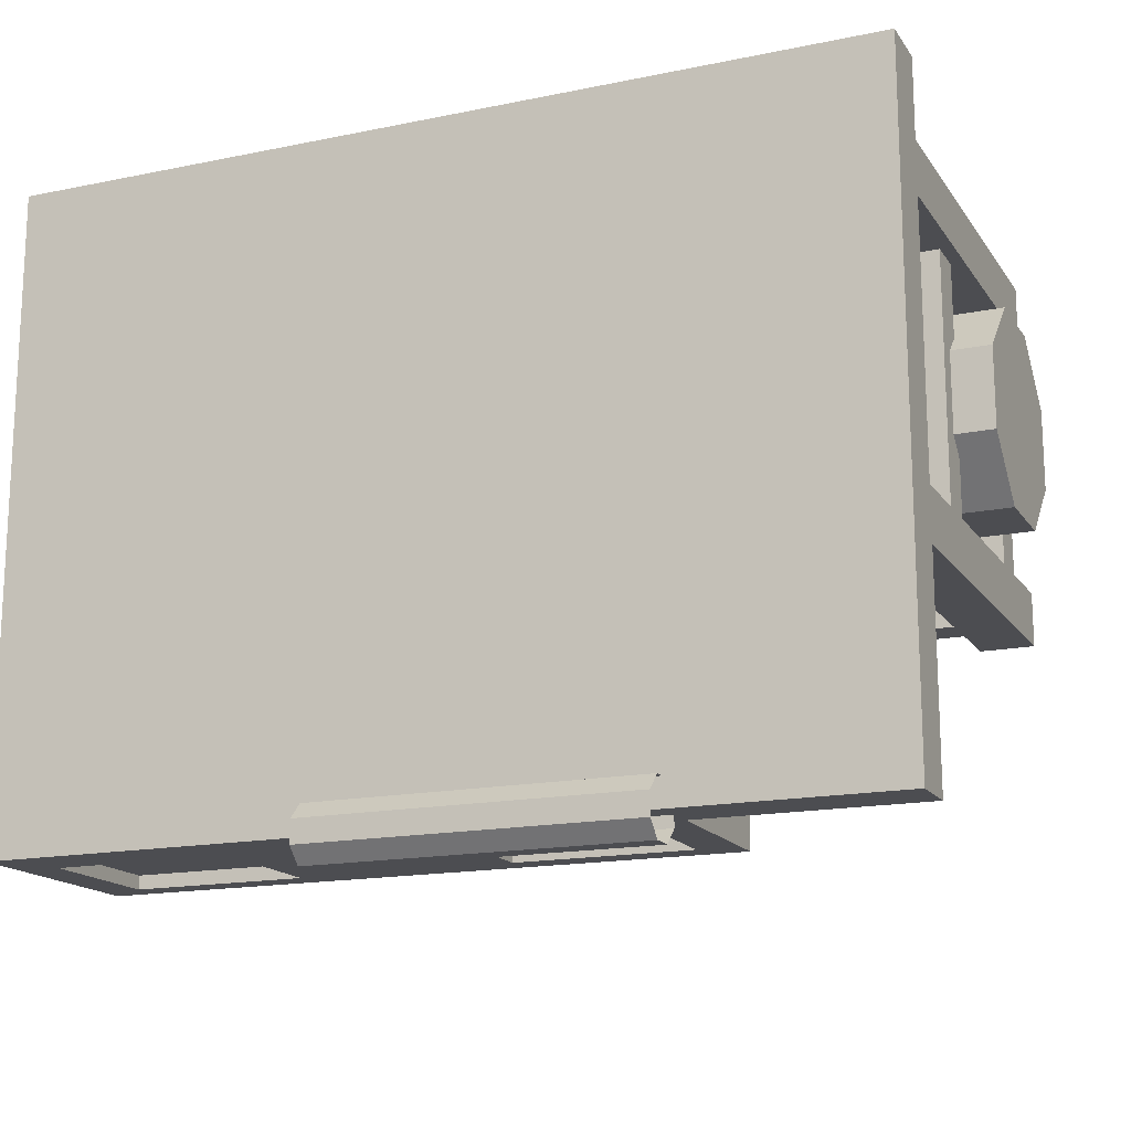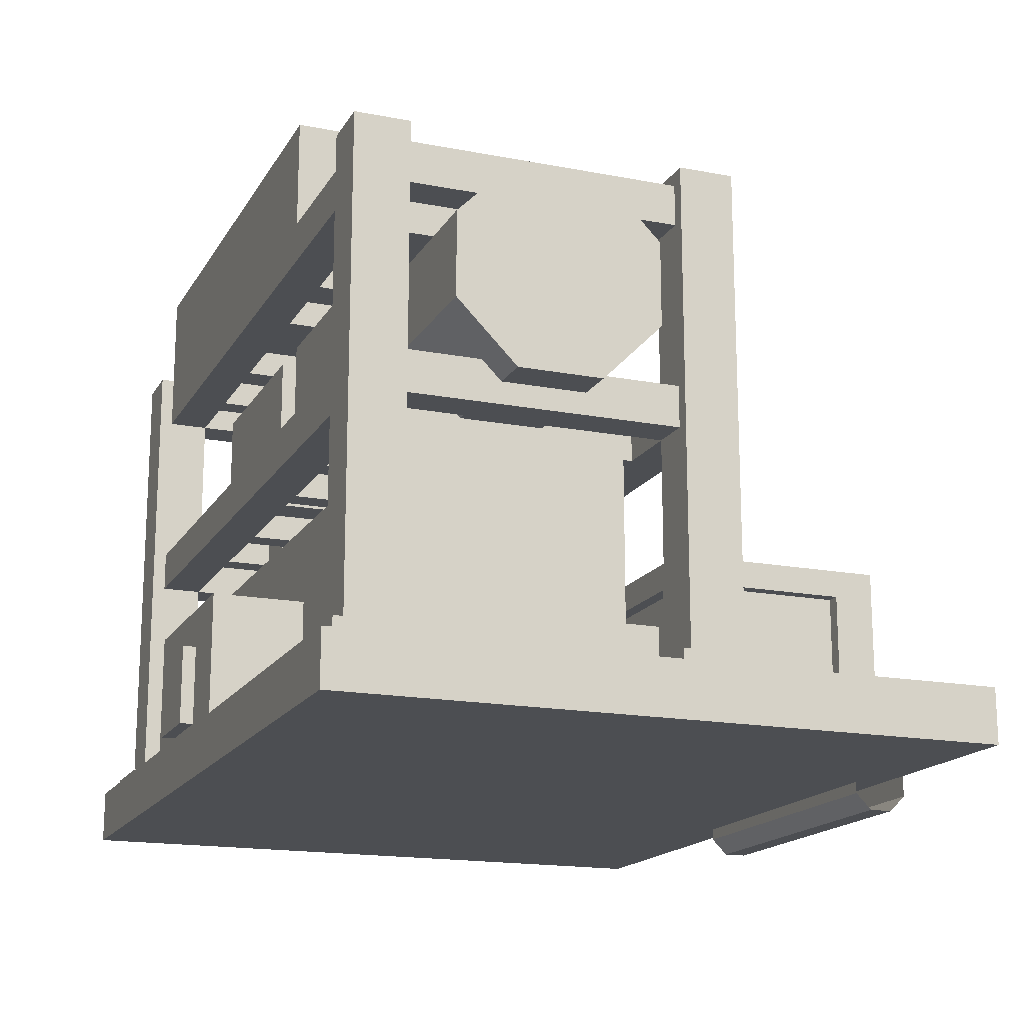
<metadata>
{"format":"obj","ext":"obj","renderer":"f3d","projection":"perspective","resolution":1024,"background":"white","views":[{"elev":-16.2,"azim":23.0,"up":"+Z"},{"elev":-16.8,"azim":68.7,"up":"+Y"}]}
</metadata>
<code>
o base
v 0.375 2.438 2.812
v 0.375 2.938 2.812
v 0.375 2.438 1.938
v 0.375 2.938 1.938
v 2.812 2.438 2.812
v 2.812 2.938 2.812
v 2.812 2.438 1.938
v 2.812 2.938 1.938
v 0.875 1.25 2.375
v 0.875 1.5 2.375
v 0.875 1.25 2.125
v 0.875 1.5 2.125
v 1.125 1.25 2.375
v 1.125 1.5 2.375
v 1.125 1.25 2.125
v 1.125 1.5 2.125
v 0.875 1.25 1.875
v 0.875 1.5 1.875
v 0.875 1.25 1.625
v 0.875 1.5 1.625
v 1.125 1.25 1.875
v 1.125 1.5 1.875
v 1.125 1.25 1.625
v 1.125 1.5 1.625
v 0.375 2.25 1.375
v 0.375 2.438 1.375
v 0.375 2.25 1.188
v 0.375 2.438 1.188
v 3.625 2.25 1.375
v 3.625 2.438 1.375
v 3.625 2.25 1.188
v 3.625 2.438 1.188
v 0.375 1.312 1.375
v 0.375 1.5 1.375
v 0.375 1.312 1.188
v 0.375 1.5 1.188
v 3.625 1.312 1.375
v 3.625 1.5 1.375
v 3.625 1.312 1.188
v 3.625 1.5 1.188
v 3.612 1.371 1.328
v 3.645 1.491 1.328
v 3.612 1.371 1.203
v 3.645 1.491 1.203
v 3.705 1.213 1.203
v 3.672 1.333 1.203
v 3.705 1.213 1.328
v 3.672 1.333 1.328
v 0.3281 0.2919 1.203
v 0.2952 0.4125 1.203
v 0.3281 0.2919 1.328
v 0.2952 0.4125 1.328
v 0.375 2.25 2.812
v 0.375 2.438 2.812
v 0.375 2.25 2.625
v 0.375 2.438 2.625
v 3.625 2.25 2.812
v 3.625 2.438 2.812
v 3.625 2.25 2.625
v 3.625 2.438 2.625
v 0.375 1.312 2.812
v 0.375 1.5 2.812
v 0.375 1.312 2.625
v 0.375 1.5 2.625
v 3.625 1.312 2.812
v 3.625 1.5 2.812
v 3.625 1.312 2.625
v 3.625 1.5 2.625
v 0.3555 2.259 2.766
v 0.3884 2.379 2.766
v 0.3555 2.259 2.641
v 0.3884 2.379 2.641
v 3.612 1.371 2.766
v 3.645 1.491 2.766
v 3.612 1.371 2.641
v 3.645 1.491 2.641
v 3.705 1.213 2.641
v 3.672 1.333 2.641
v 3.705 1.213 2.766
v 3.672 1.333 2.766
v 0.3281 0.2919 2.641
v 0.2952 0.4125 2.641
v 0.3281 0.2919 2.766
v 0.2952 0.4125 2.766
v 0 -0 3
v 0 0.25 3
v 0 -0 0
v 0 0.25 0
v 4 -0 3
v 4 0.25 3
v 4 -0 0
v 4 0.25 0
v 1 0.25 1
v 1 0.875 1
v 1 0.25 0
v 1 0.875 0
v 2 0.25 1
v 2 0.875 1
v 2 0.25 0
v 2 0.875 0
v 0 0.875 1
v 0 1 1
v 0 0.875 0
v 0 1 0
v 3 0.875 1
v 3 1 1
v 3 0.875 0
v 3 1 0
v 3 2.066 1.538
v 4 2.066 1.538
v 3 1.684 1.538
v 4 1.684 1.538
v 3 1.413 1.809
v 4 1.413 1.809
v 3 1.413 2.191
v 4 1.413 2.191
v 3 1.684 2.462
v 4 1.684 2.462
v 3 2.066 2.462
v 4 2.066 2.462
v 3 2.337 2.191
v 4 2.337 2.191
v 3 2.337 1.809
v 4 2.337 1.809
v 1.312 0.3125 3
v 1.312 0.6875 3
v 1.312 0.3125 2.938
v 1.312 0.6875 2.938
v 1.688 0.3125 3
v 1.688 0.6875 3
v 1.688 0.3125 2.938
v 1.688 0.6875 2.938
v 1 0.25 2.938
v 1 0.875 2.938
v 1 0.25 2.5
v 1 0.875 2.5
v 2 0.25 2.938
v 2 0.875 2.938
v 2 0.25 2.5
v 2 0.875 2.5
v 0.5 0.25 2.5
v 0.5 1.25 2.5
v 0.5 0.25 1.5
v 0.5 1.25 1.5
v 3.5 0.25 2.5
v 3.5 1.25 2.5
v 3.5 0.25 1.5
v 3.5 1.25 1.5
v 0.5 1.5 2.5
v 0.5 2.25 2.5
v 0.5 1.5 1.5
v 0.5 2.25 1.5
v 1.5 1.5 2.5
v 1.5 2.25 2.5
v 1.5 1.5 1.5
v 1.5 2.25 1.5
v 1.75 1.5 2.5
v 1.75 2.25 2.5
v 1.75 1.5 1.5
v 1.75 2.25 1.5
v 2.75 1.5 2.5
v 2.75 2.25 2.5
v 2.75 1.5 1.5
v 2.75 2.25 1.5
v 3.562 0.25 2.938
v 3.562 0.3125 2.938
v 3.562 0.25 2.562
v 3.562 0.3125 2.562
v 3.938 0.25 2.938
v 3.938 0.3125 2.938
v 3.938 0.25 2.562
v 3.938 0.3125 2.562
v 3.562 0.25 1.438
v 3.562 0.3125 1.438
v 3.562 0.25 1.062
v 3.562 0.3125 1.062
v 3.938 0.25 1.438
v 3.938 0.3125 1.438
v 3.938 0.25 1.062
v 3.938 0.3125 1.062
v 3.625 0.3125 1.375
v 3.625 2.5 1.375
v 3.625 0.3125 1.125
v 3.625 2.5 1.125
v 3.875 0.3125 1.375
v 3.875 2.5 1.375
v 3.875 0.3125 1.125
v 3.875 2.5 1.125
v 3.625 0.3125 2.875
v 3.625 2.5 2.875
v 3.625 0.3125 2.625
v 3.625 2.5 2.625
v 3.875 0.3125 2.875
v 3.875 2.5 2.875
v 3.875 0.3125 2.625
v 3.875 2.5 2.625
v 0.0625 0.25 2.938
v 0.0625 0.3125 2.938
v 0.0625 0.25 2.562
v 0.0625 0.3125 2.562
v 0.4375 0.25 2.938
v 0.4375 0.3125 2.938
v 0.4375 0.25 2.562
v 0.4375 0.3125 2.562
v 0.0625 0.25 1.438
v 0.0625 0.3125 1.438
v 0.0625 0.25 1.062
v 0.0625 0.3125 1.062
v 0.4375 0.25 1.438
v 0.4375 0.3125 1.438
v 0.4375 0.25 1.062
v 0.4375 0.3125 1.062
v 0.125 0.3125 1.375
v 0.125 2.5 1.375
v 0.125 0.3125 1.125
v 0.125 2.5 1.125
v 0.375 0.3125 1.375
v 0.375 2.5 1.375
v 0.375 0.3125 1.125
v 0.375 2.5 1.125
v 0.125 0.3125 2.875
v 0.125 2.5 2.875
v 0.125 0.3125 2.625
v 0.125 2.5 2.625
v 0.375 0.3125 2.875
v 0.375 2.5 2.875
v 0.375 0.3125 2.625
v 0.375 2.5 2.625
v 1.938 1.375 2.625
v 1.938 1.5 2.625
v 1.938 1.375 1.375
v 1.938 1.5 1.375
v 2.062 1.375 2.625
v 2.062 1.5 2.625
v 2.062 1.375 1.375
v 2.062 1.5 1.375
v 2.438 1.375 2.625
v 2.438 1.5 2.625
v 2.438 1.375 1.375
v 2.438 1.5 1.375
v 2.562 1.375 2.625
v 2.562 1.5 2.625
v 2.562 1.375 1.375
v 2.562 1.5 1.375
v 0.6875 1.375 2.625
v 0.6875 1.5 2.625
v 0.6875 1.375 1.375
v 0.6875 1.5 1.375
v 0.8125 1.375 2.625
v 0.8125 1.5 2.625
v 0.8125 1.375 1.375
v 0.8125 1.5 1.375
v 1.188 1.375 2.625
v 1.188 1.5 2.625
v 1.188 1.375 1.375
v 1.188 1.5 1.375
v 1.312 1.375 2.625
v 1.312 1.5 2.625
v 1.312 1.375 1.375
v 1.312 1.5 1.375
v 3.125 1.312 2.625
v 3.125 1.5 2.625
v 3.125 1.312 1.375
v 3.125 1.5 1.375
v 3.312 1.312 2.625
v 3.312 1.5 2.625
v 3.312 1.312 1.375
v 3.312 1.5 1.375
v 3.125 2.25 2.625
v 3.125 2.438 2.625
v 3.125 2.25 1.375
v 3.125 2.438 1.375
v 3.312 2.25 2.625
v 3.312 2.438 2.625
v 3.312 2.25 1.375
v 3.312 2.438 1.375
v 3.625 1.312 2.625
v 3.625 1.5 2.625
v 3.625 1.312 1.375
v 3.625 1.5 1.375
v 3.812 1.312 2.625
v 3.812 1.5 2.625
v 3.812 1.312 1.375
v 3.812 1.5 1.375
v 3.625 2.25 2.625
v 3.625 2.438 2.625
v 3.625 2.25 1.375
v 3.625 2.438 1.375
v 3.812 2.25 2.625
v 3.812 2.438 2.625
v 3.812 2.25 1.375
v 3.812 2.438 1.375
v 0.1875 1.312 2.625
v 0.1875 1.5 2.625
v 0.1875 1.312 1.375
v 0.1875 1.5 1.375
v 0.375 1.312 2.625
v 0.375 1.5 2.625
v 0.375 1.312 1.375
v 0.375 1.5 1.375
v 0.1875 2.25 2.625
v 0.1875 2.438 2.625
v 0.1875 2.25 1.375
v 0.1875 2.438 1.375
v 0.375 2.25 2.625
v 0.375 2.438 2.625
v 0.375 2.25 1.375
v 0.375 2.438 1.375
v 0.0625 0.25 0.9375
v 0.0625 0.875 0.9375
v 0.0625 0.25 0.0625
v 0.0625 0.875 0.0625
v 2.938 0.25 0.9375
v 2.938 0.875 0.9375
v 2.938 0.25 0.0625
v 2.938 0.875 0.0625
v 0 0.25 1
v 0 0.875 1
v 0 0.25 0.8125
v 0 0.875 0.8125
v 0.1875 0.25 1
v 0.1875 0.875 1
v 0.1875 0.25 0.8125
v 0.1875 0.875 0.8125
v 0 0.25 0.1875
v 0 0.875 0.1875
v 0 0.25 0
v 0 0.875 0
v 0.1875 0.25 0.1875
v 0.1875 0.875 0.1875
v 0.1875 0.25 0
v 0.1875 0.875 0
v 2.812 0.25 1
v 2.812 0.875 1
v 2.812 0.25 0.8125
v 2.812 0.875 0.8125
v 3 0.25 1
v 3 0.875 1
v 3 0.25 0.8125
v 3 0.875 0.8125
v 2.812 0.25 0.1875
v 2.812 0.875 0.1875
v 2.812 0.25 0
v 2.812 0.875 0
v 3 0.25 0.1875
v 3 0.875 0.1875
v 3 0.25 0
v 3 0.875 0
v 1.312 2.375 1.375
v 1.312 2.25 1.375
v 1.312 2.375 2.625
v 1.312 2.25 2.625
v 1.188 2.375 1.375
v 1.188 2.25 1.375
v 1.188 2.375 2.625
v 1.188 2.25 2.625
v 0.8125 2.375 1.375
v 0.8125 2.25 1.375
v 0.8125 2.375 2.625
v 0.8125 2.25 2.625
v 0.6875 2.375 1.375
v 0.6875 2.25 1.375
v 0.6875 2.375 2.625
v 0.6875 2.25 2.625
v 2.562 2.375 1.375
v 2.562 2.25 1.375
v 2.562 2.375 2.625
v 2.562 2.25 2.625
v 2.438 2.375 1.375
v 2.438 2.25 1.375
v 2.438 2.375 2.625
v 2.438 2.25 2.625
v 2.062 2.375 1.375
v 2.062 2.25 1.375
v 2.062 2.375 2.625
v 2.062 2.25 2.625
v 1.938 2.375 1.375
v 1.938 2.25 1.375
v 1.938 2.375 2.625
v 1.938 2.25 2.625
v 2.125 1.25 2.375
v 2.125 1.5 2.375
v 2.125 1.25 2.125
v 2.125 1.5 2.125
v 2.375 1.25 2.375
v 2.375 1.5 2.375
v 2.375 1.25 2.125
v 2.375 1.5 2.125
v 2.125 1.25 1.875
v 2.125 1.5 1.875
v 2.125 1.25 1.625
v 2.125 1.5 1.625
v 2.375 1.25 1.875
v 2.375 1.5 1.875
v 2.375 1.25 1.625
v 2.375 1.5 1.625
v -0 0.3125 0.3125
v -0 0.6875 0.3125
v 0.0625 0.3125 0.3125
v 0.0625 0.6875 0.3125
v -1e-06 0.3125 0.6875
v -1e-06 0.6875 0.6875
v 0.0625 0.3125 0.6875
v 0.0625 0.6875 0.6875
v 1.312 3 2.688
v 1.312 3 2.312
v 1.312 2.938 2.688
v 1.312 2.938 2.312
v 1.688 3 2.688
v 1.688 3 2.312
v 1.688 2.938 2.688
v 1.688 2.938 2.312
v 2.312 3 2.688
v 2.312 3 2.312
v 2.312 2.938 2.688
v 2.312 2.938 2.312
v 2.688 3 2.688
v 2.688 3 2.312
v 2.688 2.938 2.688
v 2.688 2.938 2.312
v 2.125 2.562 1.938
v 2.125 2.812 1.938
v 2.125 2.562 1.625
v 2.125 2.812 1.625
v 2.375 2.562 1.938
v 2.375 2.812 1.938
v 2.375 2.562 1.625
v 2.375 2.812 1.625
v 0.875 2.562 1.938
v 0.875 2.812 1.938
v 0.875 2.562 1.625
v 0.875 2.812 1.625
v 1.125 2.562 1.938
v 1.125 2.812 1.938
v 1.125 2.562 1.625
v 1.125 2.812 1.625
v 0.5 0.25 1.5
v 0.5 0.75 1.5
v 0.5 0.25 0.9375
v 0.5 0.75 0.9375
v 2.625 0.25 1.5
v 2.625 0.75 1.5
v 2.625 0.25 0.9375
v 2.625 0.75 0.9375
v 0.875 2.25 2.375
v 0.875 2.5 2.375
v 0.875 2.25 2.125
v 0.875 2.5 2.125
v 1.125 2.25 2.375
v 1.125 2.5 2.375
v 1.125 2.25 2.125
v 1.125 2.5 2.125
v 0.875 2.25 1.875
v 0.875 2.562 1.875
v 0.875 2.25 1.625
v 0.875 2.562 1.625
v 1.125 2.25 1.875
v 1.125 2.562 1.875
v 1.125 2.25 1.625
v 1.125 2.562 1.625
v 2.125 2.25 2.375
v 2.125 2.5 2.375
v 2.125 2.25 2.125
v 2.125 2.5 2.125
v 2.375 2.25 2.375
v 2.375 2.5 2.375
v 2.375 2.25 2.125
v 2.375 2.5 2.125
v 2.125 2.25 1.875
v 2.125 2.562 1.875
v 2.125 2.25 1.625
v 2.125 2.562 1.625
v 2.375 2.25 1.875
v 2.375 2.562 1.875
v 2.375 2.25 1.625
v 2.375 2.562 1.625
f 2 3 1
f 4 7 3
f 8 5 7
f 6 1 5
f 7 1 3
f 4 6 8
f 10 11 9
f 12 15 11
f 16 13 15
f 14 9 13
f 18 19 17
f 20 23 19
f 24 21 23
f 22 17 21
f 26 27 25
f 28 31 27
f 30 25 29
f 31 25 27
f 28 30 32
f 36 39 35
f 38 33 37
f 39 33 35
f 36 38 40
f 44 41 43
f 46 47 45
f 52 49 51
f 56 59 55
f 58 53 57
f 59 53 55
f 56 58 60
f 64 67 63
f 66 61 65
f 67 61 63
f 64 66 68
f 70 71 69
f 76 73 75
f 78 79 77
f 84 81 83
f 86 87 85
f 88 91 87
f 92 89 91
f 90 85 89
f 91 85 87
f 88 90 92
f 94 95 93
f 96 99 95
f 100 97 99
f 98 93 97
f 102 103 101
f 104 107 103
f 108 105 107
f 106 101 105
f 107 101 103
f 104 106 108
f 109 112 111
f 112 113 111
f 114 115 113
f 116 117 115
f 118 119 117
f 120 121 119
f 116 114 122
f 122 123 121
f 124 109 123
f 121 123 115
f 126 127 125
f 132 129 131
f 130 125 129
f 131 125 127
f 128 130 132
f 134 135 133
f 140 137 139
f 138 133 137
f 136 138 140
f 142 143 141
f 144 147 143
f 148 145 147
f 146 141 145
f 144 146 148
f 150 151 149
f 152 155 151
f 156 153 155
f 153 150 149
f 155 149 151
f 156 150 154
f 158 159 157
f 159 164 163
f 164 161 163
f 162 157 161
f 163 157 159
f 160 162 164
f 166 167 165
f 168 171 167
f 172 169 171
f 170 165 169
f 168 170 172
f 174 175 173
f 176 179 175
f 180 177 179
f 178 173 177
f 176 178 180
f 182 183 181
f 184 187 183
f 188 185 187
f 186 181 185
f 184 186 188
f 190 191 189
f 192 195 191
f 196 193 195
f 194 189 193
f 192 194 196
f 198 199 197
f 200 203 199
f 204 201 203
f 202 197 201
f 200 202 204
f 206 207 205
f 208 211 207
f 212 209 211
f 210 205 209
f 208 210 212
f 214 215 213
f 216 219 215
f 220 217 219
f 218 213 217
f 216 218 220
f 222 223 221
f 224 227 223
f 228 225 227
f 226 221 225
f 224 226 228
f 230 231 229
f 236 233 235
f 235 229 231
f 232 234 236
f 238 239 237
f 244 241 243
f 243 237 239
f 240 242 244
f 246 247 245
f 252 249 251
f 251 245 247
f 248 250 252
f 254 255 253
f 260 257 259
f 259 253 255
f 256 258 260
f 262 263 261
f 268 265 267
f 267 261 263
f 264 266 268
f 270 271 269
f 276 273 275
f 275 269 271
f 272 274 276
f 278 279 277
f 284 281 283
f 283 277 279
f 280 282 284
f 286 287 285
f 292 289 291
f 291 285 287
f 288 290 292
f 294 295 293
f 300 297 299
f 299 293 295
f 296 298 300
f 302 303 301
f 308 305 307
f 307 301 303
f 304 306 308
f 310 311 309
f 312 315 311
f 316 313 315
f 314 309 313
f 318 319 317
f 320 323 319
f 324 321 323
f 322 317 321
f 326 327 325
f 328 331 327
f 332 329 331
f 330 325 329
f 334 335 333
f 336 339 335
f 340 337 339
f 338 333 337
f 342 343 341
f 344 347 343
f 348 345 347
f 346 341 345
f 353 351 349
f 350 356 354
f 349 352 350
f 355 354 356
f 361 359 357
f 358 364 362
f 357 360 358
f 363 362 364
f 369 367 365
f 366 372 370
f 365 368 366
f 371 370 372
f 377 375 373
f 374 380 378
f 373 376 374
f 379 378 380
f 382 383 381
f 384 387 383
f 388 385 387
f 386 381 385
f 390 391 389
f 392 395 391
f 396 393 395
f 394 389 393
f 398 399 397
f 404 401 403
f 402 397 401
f 403 397 399
f 400 402 404
f 406 407 405
f 412 409 411
f 410 405 409
f 411 405 407
f 408 410 412
f 414 415 413
f 420 417 419
f 418 413 417
f 419 413 415
f 416 418 420
f 422 423 421
f 424 427 423
f 428 425 427
f 427 421 423
f 424 426 428
f 430 431 429
f 432 435 431
f 436 433 435
f 435 429 431
f 432 434 436
f 438 439 437
f 444 441 443
f 440 442 444
f 446 447 445
f 448 451 447
f 452 449 451
f 450 445 449
f 454 455 453
f 456 459 455
f 460 457 459
f 458 453 457
f 462 463 461
f 464 467 463
f 468 465 467
f 466 461 465
f 470 471 469
f 472 475 471
f 476 473 475
f 474 469 473
f 2 4 3
f 4 8 7
f 8 6 5
f 6 2 1
f 7 5 1
f 4 2 6
f 10 12 11
f 12 16 15
f 16 14 13
f 14 10 9
f 18 20 19
f 20 24 23
f 24 22 21
f 22 18 17
f 26 28 27
f 28 32 31
f 30 26 25
f 31 29 25
f 28 26 30
f 36 40 39
f 38 34 33
f 39 37 33
f 36 34 38
f 44 42 41
f 46 48 47
f 52 50 49
f 56 60 59
f 58 54 53
f 59 57 53
f 56 54 58
f 64 68 67
f 66 62 61
f 67 65 61
f 64 62 66
f 70 72 71
f 76 74 73
f 78 80 79
f 84 82 81
f 86 88 87
f 88 92 91
f 92 90 89
f 90 86 85
f 91 89 85
f 88 86 90
f 94 96 95
f 96 100 99
f 100 98 97
f 98 94 93
f 102 104 103
f 104 108 107
f 108 106 105
f 106 102 101
f 107 105 101
f 104 102 106
f 109 110 112
f 112 114 113
f 114 116 115
f 116 118 117
f 118 120 119
f 120 122 121
f 114 112 110
f 110 124 114
f 124 122 114
f 122 120 118
f 118 116 122
f 122 124 123
f 124 110 109
f 123 109 111
f 111 113 123
f 113 115 123
f 115 117 119
f 119 121 115
f 126 128 127
f 132 130 129
f 130 126 125
f 131 129 125
f 128 126 130
f 134 136 135
f 140 138 137
f 138 134 133
f 136 134 138
f 142 144 143
f 144 148 147
f 148 146 145
f 146 142 141
f 144 142 146
f 150 152 151
f 152 156 155
f 156 154 153
f 153 154 150
f 155 153 149
f 156 152 150
f 158 160 159
f 159 160 164
f 164 162 161
f 162 158 157
f 163 161 157
f 160 158 162
f 166 168 167
f 168 172 171
f 172 170 169
f 170 166 165
f 168 166 170
f 174 176 175
f 176 180 179
f 180 178 177
f 178 174 173
f 176 174 178
f 182 184 183
f 184 188 187
f 188 186 185
f 186 182 181
f 184 182 186
f 190 192 191
f 192 196 195
f 196 194 193
f 194 190 189
f 192 190 194
f 198 200 199
f 200 204 203
f 204 202 201
f 202 198 197
f 200 198 202
f 206 208 207
f 208 212 211
f 212 210 209
f 210 206 205
f 208 206 210
f 214 216 215
f 216 220 219
f 220 218 217
f 218 214 213
f 216 214 218
f 222 224 223
f 224 228 227
f 228 226 225
f 226 222 221
f 224 222 226
f 230 232 231
f 236 234 233
f 235 233 229
f 232 230 234
f 238 240 239
f 244 242 241
f 243 241 237
f 240 238 242
f 246 248 247
f 252 250 249
f 251 249 245
f 248 246 250
f 254 256 255
f 260 258 257
f 259 257 253
f 256 254 258
f 262 264 263
f 268 266 265
f 267 265 261
f 264 262 266
f 270 272 271
f 276 274 273
f 275 273 269
f 272 270 274
f 278 280 279
f 284 282 281
f 283 281 277
f 280 278 282
f 286 288 287
f 292 290 289
f 291 289 285
f 288 286 290
f 294 296 295
f 300 298 297
f 299 297 293
f 296 294 298
f 302 304 303
f 308 306 305
f 307 305 301
f 304 302 306
f 310 312 311
f 312 316 315
f 316 314 313
f 314 310 309
f 318 320 319
f 320 324 323
f 324 322 321
f 322 318 317
f 326 328 327
f 328 332 331
f 332 330 329
f 330 326 325
f 334 336 335
f 336 340 339
f 340 338 337
f 338 334 333
f 342 344 343
f 344 348 347
f 348 346 345
f 346 342 341
f 353 355 351
f 350 352 356
f 349 351 352
f 355 353 354
f 361 363 359
f 358 360 364
f 357 359 360
f 363 361 362
f 369 371 367
f 366 368 372
f 365 367 368
f 371 369 370
f 377 379 375
f 374 376 380
f 373 375 376
f 379 377 378
f 382 384 383
f 384 388 387
f 388 386 385
f 386 382 381
f 390 392 391
f 392 396 395
f 396 394 393
f 394 390 389
f 398 400 399
f 404 402 401
f 402 398 397
f 403 401 397
f 400 398 402
f 406 408 407
f 412 410 409
f 410 406 405
f 411 409 405
f 408 406 410
f 414 416 415
f 420 418 417
f 418 414 413
f 419 417 413
f 416 414 418
f 422 424 423
f 424 428 427
f 428 426 425
f 427 425 421
f 424 422 426
f 430 432 431
f 432 436 435
f 436 434 433
f 435 433 429
f 432 430 434
f 438 440 439
f 444 442 441
f 440 438 442
f 446 448 447
f 448 452 451
f 452 450 449
f 450 446 445
f 454 456 455
f 456 460 459
f 460 458 457
f 458 454 453
f 462 464 463
f 464 468 467
f 468 466 465
f 466 462 461
f 470 472 471
f 472 476 475
f 476 474 473
f 474 470 469
o rod
v 1.5 0.05178 -0.125
v 3 0.05178 -0.125
v 1.5 -0.05178 -0.125
v 3 -0.05178 -0.125
v 1.5 -0.125 -0.05178
v 3 -0.125 -0.05178
v 1.5 -0.125 0.05178
v 3 -0.125 0.05178
v 1.5 -0.05178 0.125
v 3 -0.05178 0.125
v 1.5 0.05178 0.125
v 3 0.05178 0.125
v 1.5 0.125 0.05178
v 3 0.125 0.05178
v 1.5 0.125 -0.05178
v 3 0.125 -0.05178
f 478 479 477
f 480 481 479
f 482 483 481
f 484 485 483
f 486 487 485
f 488 489 487
f 490 491 489
f 492 477 491
f 478 480 479
f 480 482 481
f 482 484 483
f 484 486 485
f 486 488 487
f 488 490 489
f 490 492 491
f 492 478 477

</code>
